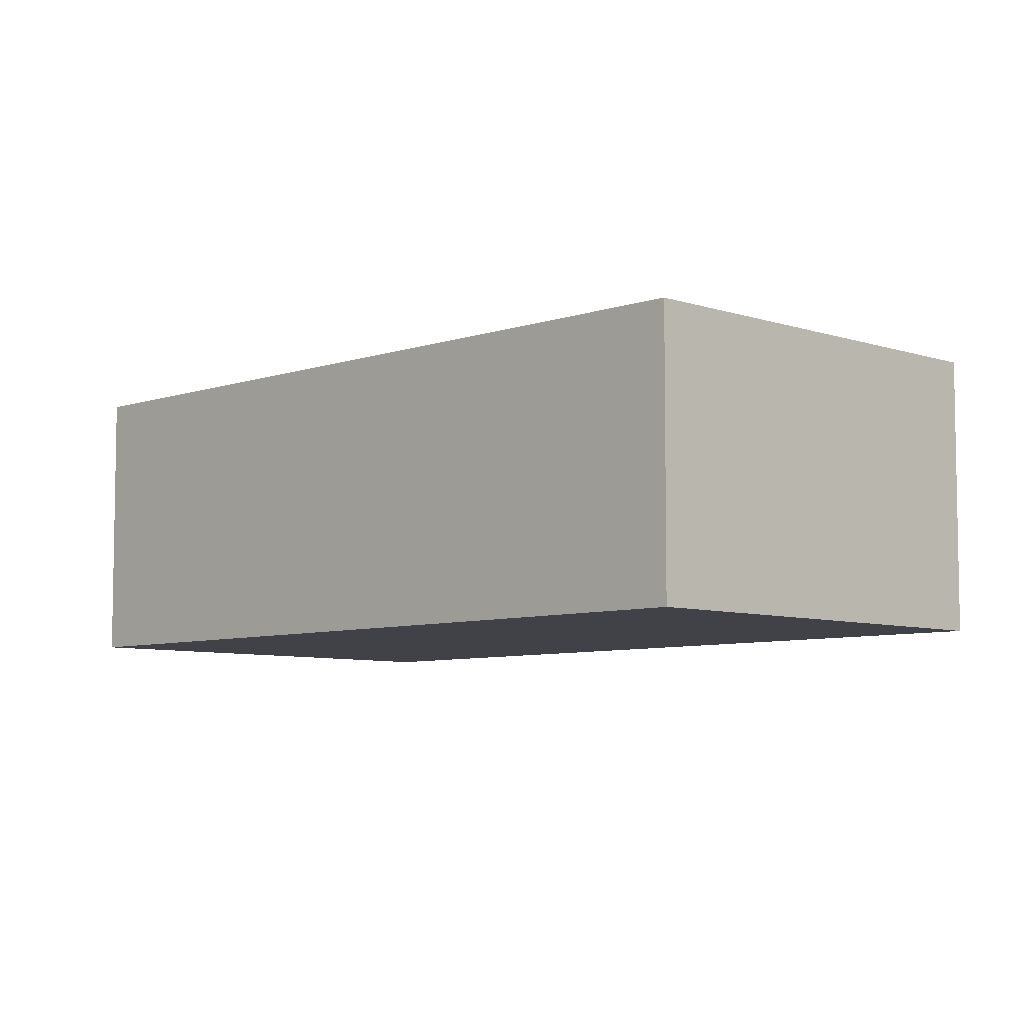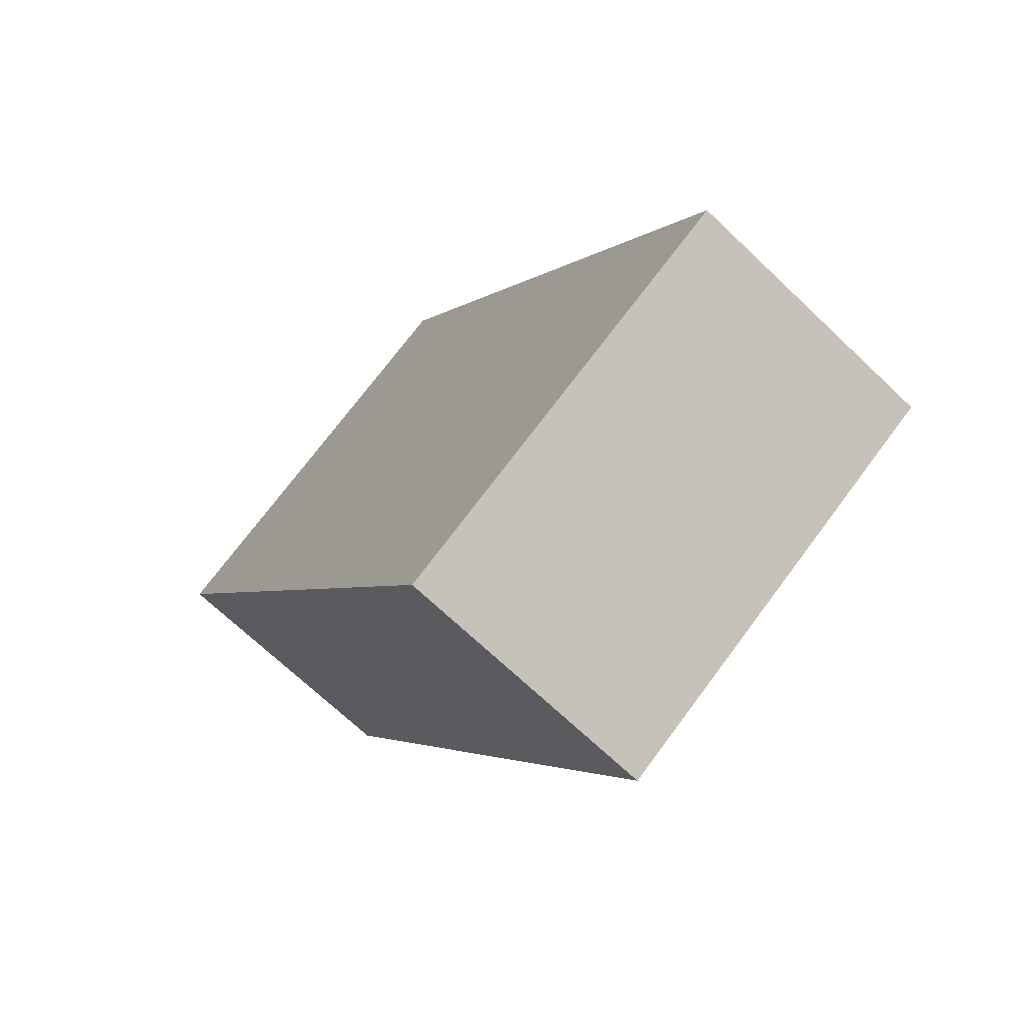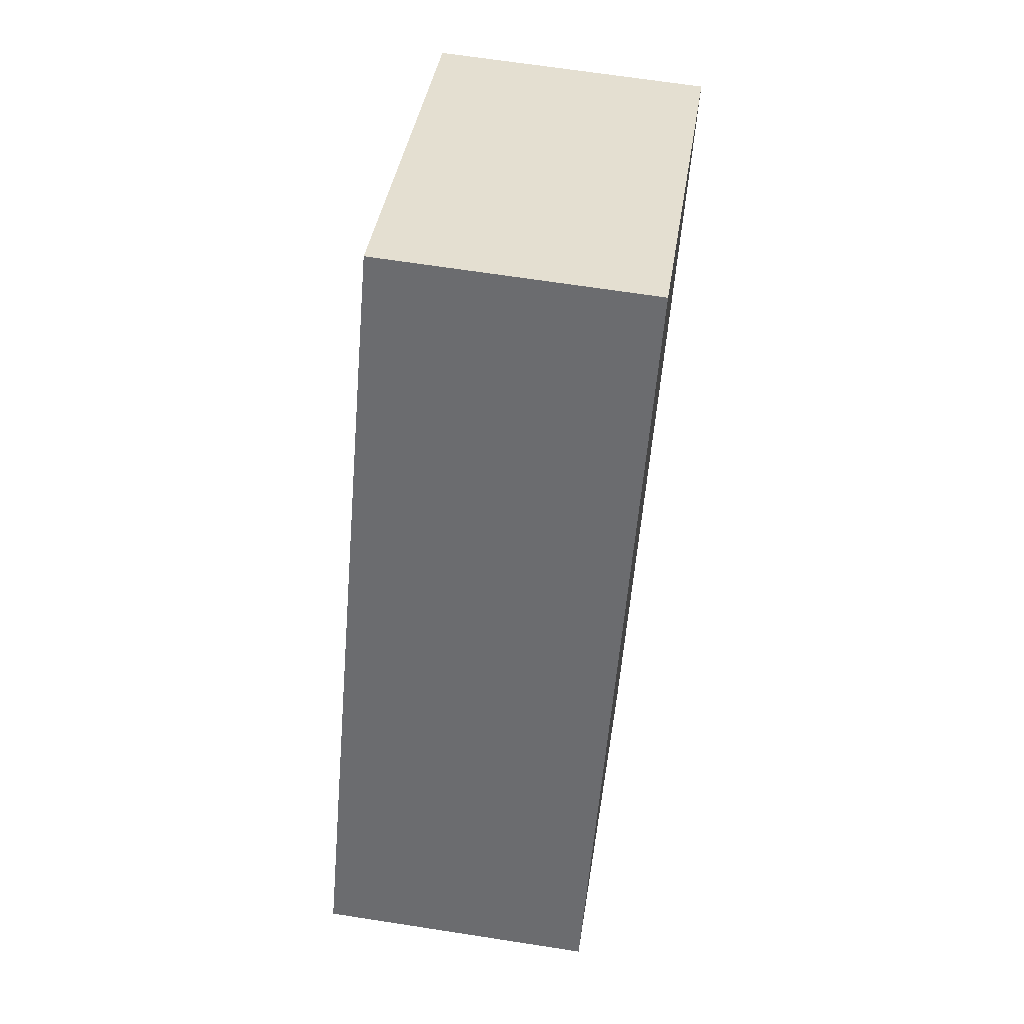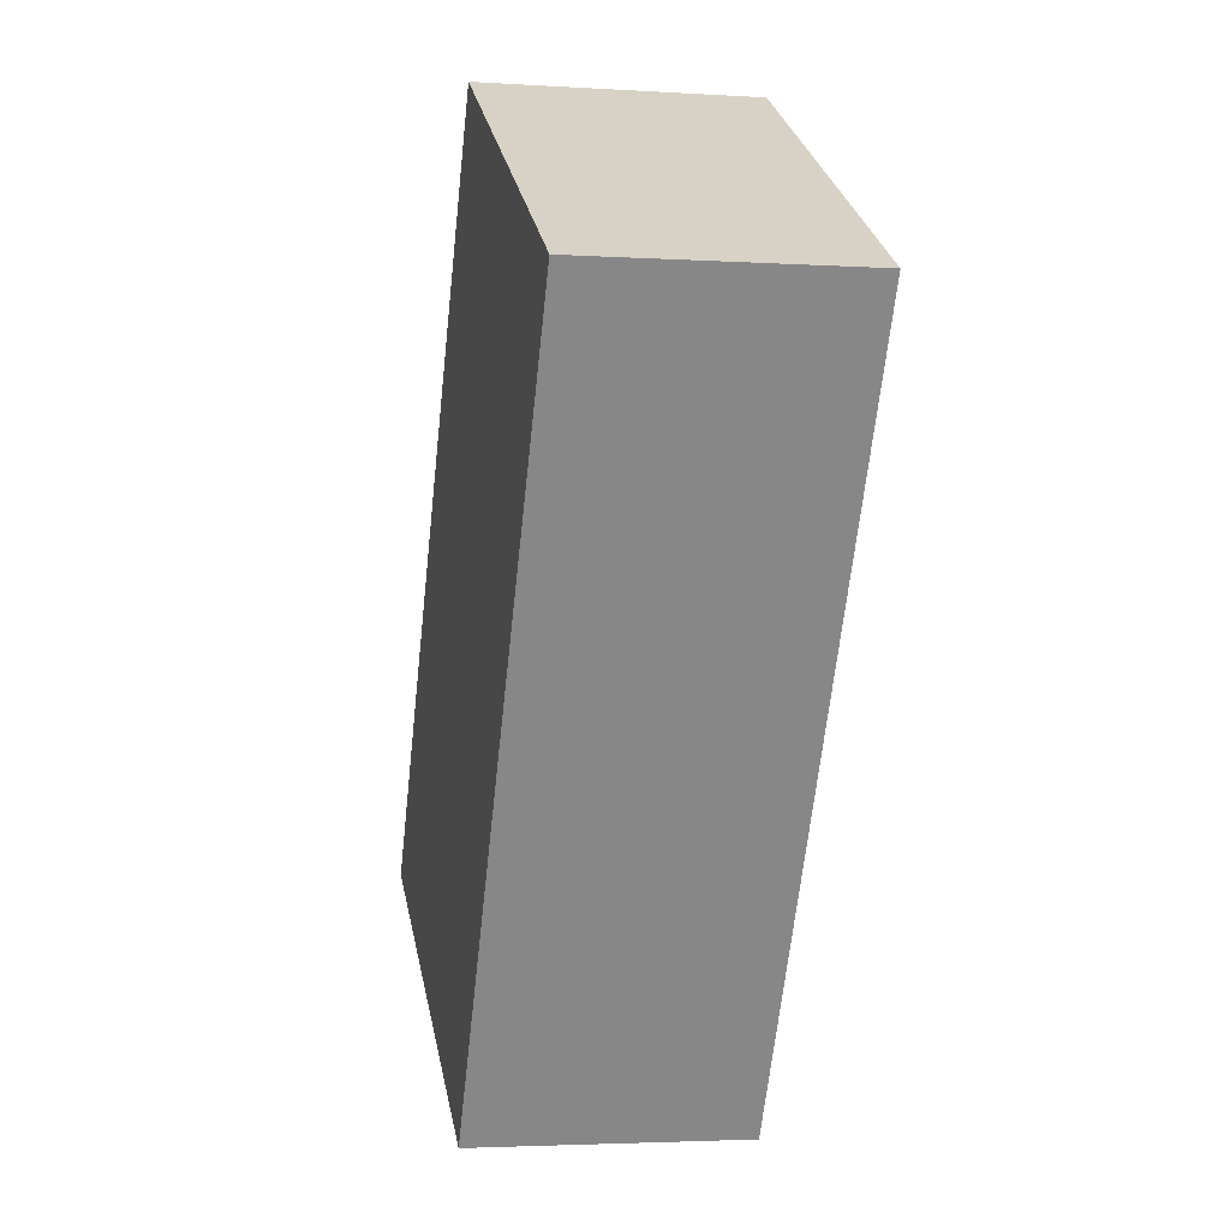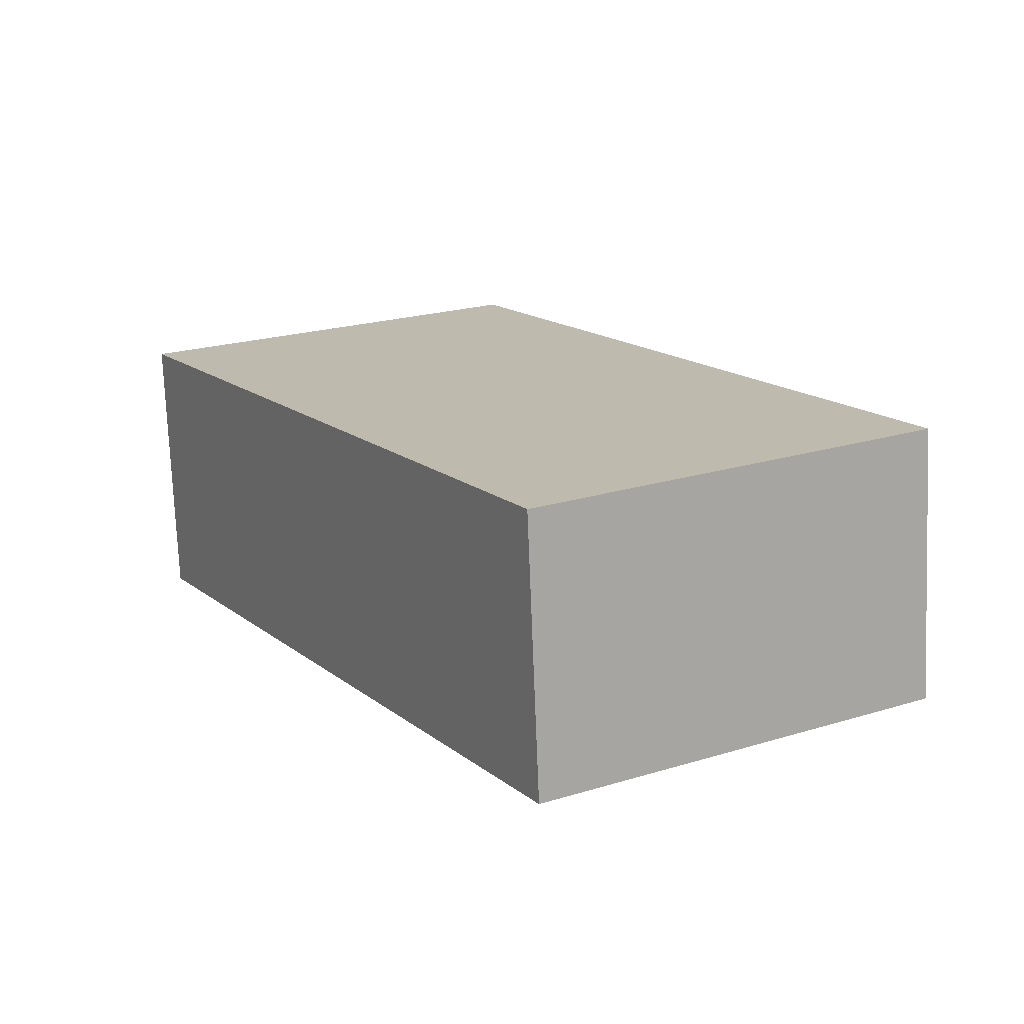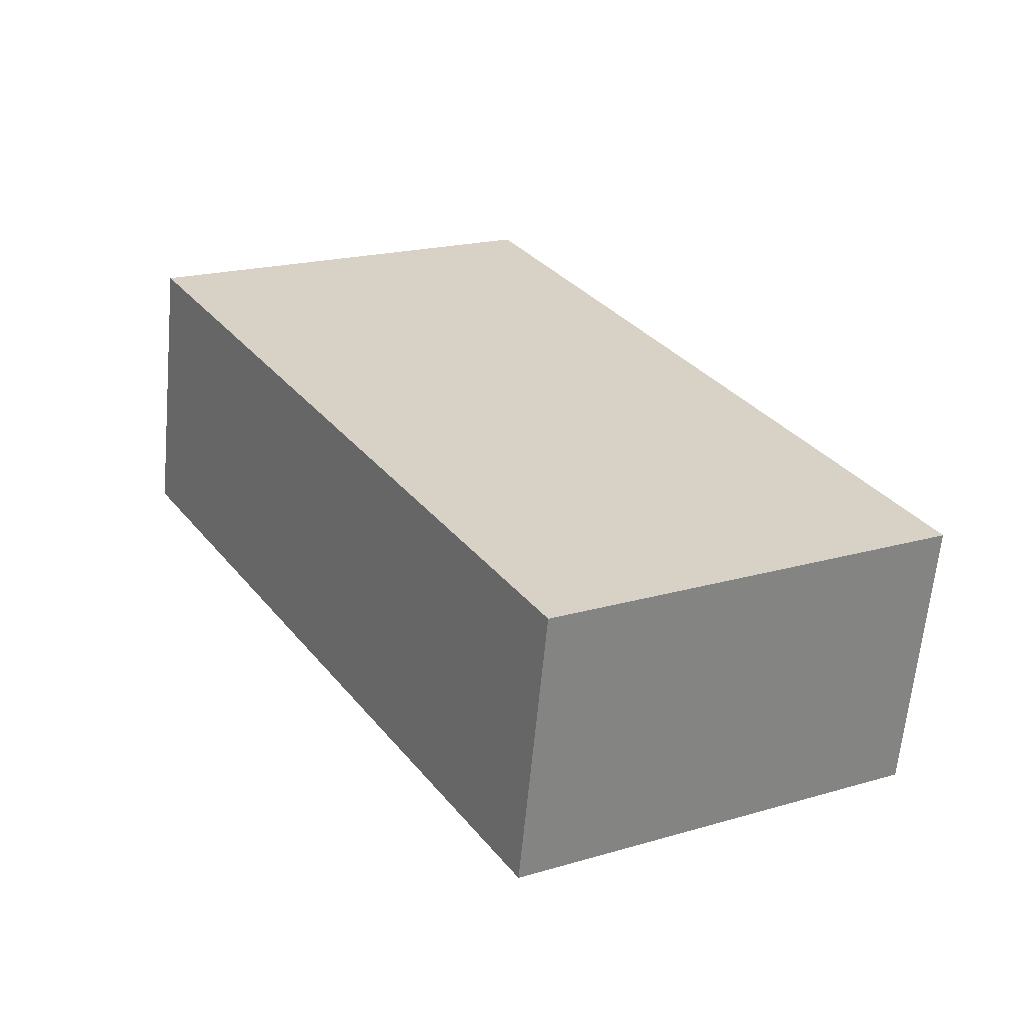
<metadata>
{"format":"obj","ext":"obj","renderer":"f3d","projection":"perspective","resolution":1024,"background":"white","views":[{"elev":-6.8,"azim":165.7,"up":"+Y"},{"elev":-69.6,"azim":-133.6,"up":"+Z"},{"elev":65.9,"azim":-81.1,"up":"+Z"},{"elev":-3.2,"azim":77.8,"up":"+Z"},{"elev":-74.0,"azim":-177.7,"up":"+Z"},{"elev":-63.2,"azim":174.7,"up":"+Z"}]}
</metadata>
<code>
v  2.673 1.908 -1.57
v  2.932 1.908 4.993
v  5.606 1.908 3.423
v  0 1.908 1.168e-16
v  5.606 -2.096e-16 3.423
v  2.673 9.613e-17 -1.57
v  0 0 0
v  2.932 -3.057e-16 4.993
g defaultobject
f 1 2 3
f 2 1 4
f 5 1 3
f 1 5 6
f 6 4 1
f 4 6 7
f 7 2 4
f 2 7 8
f 8 3 2
f 3 8 5
f 8 6 5
f 6 8 7

</code>
